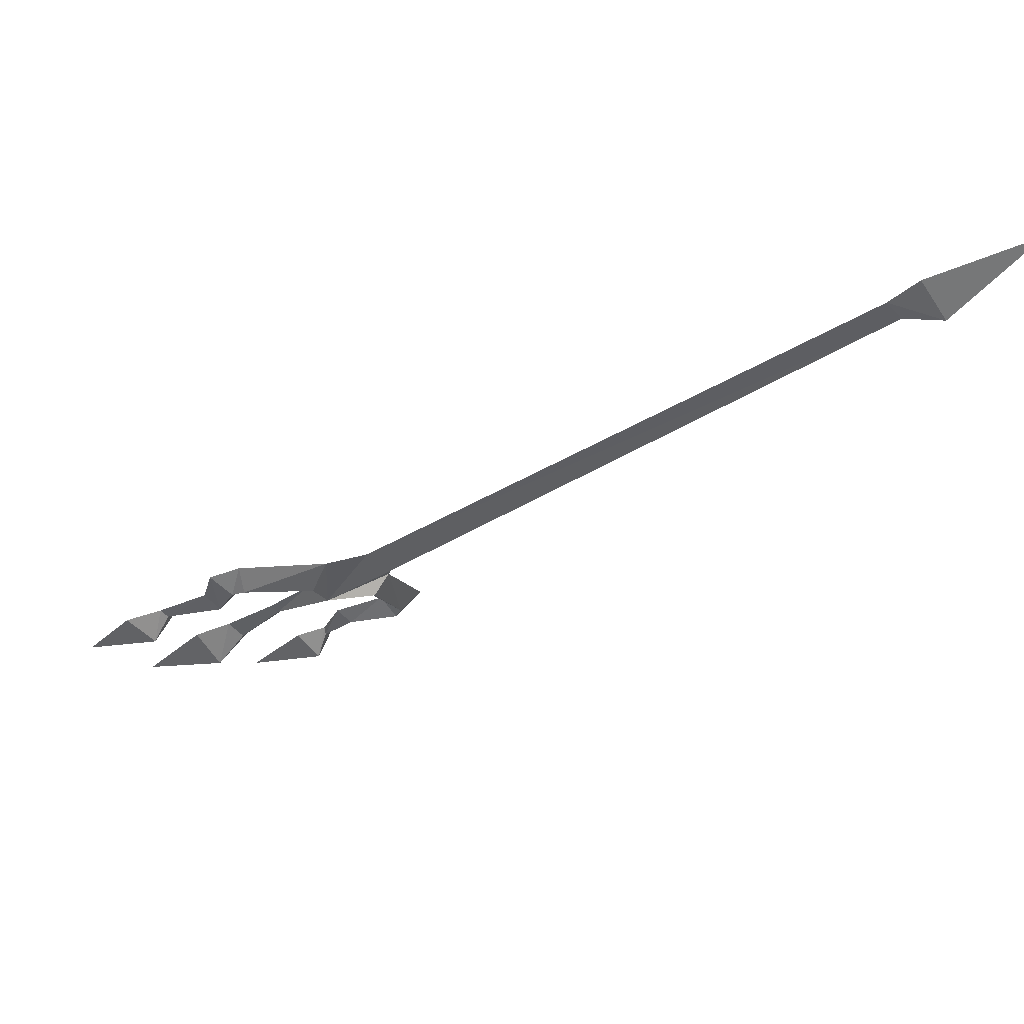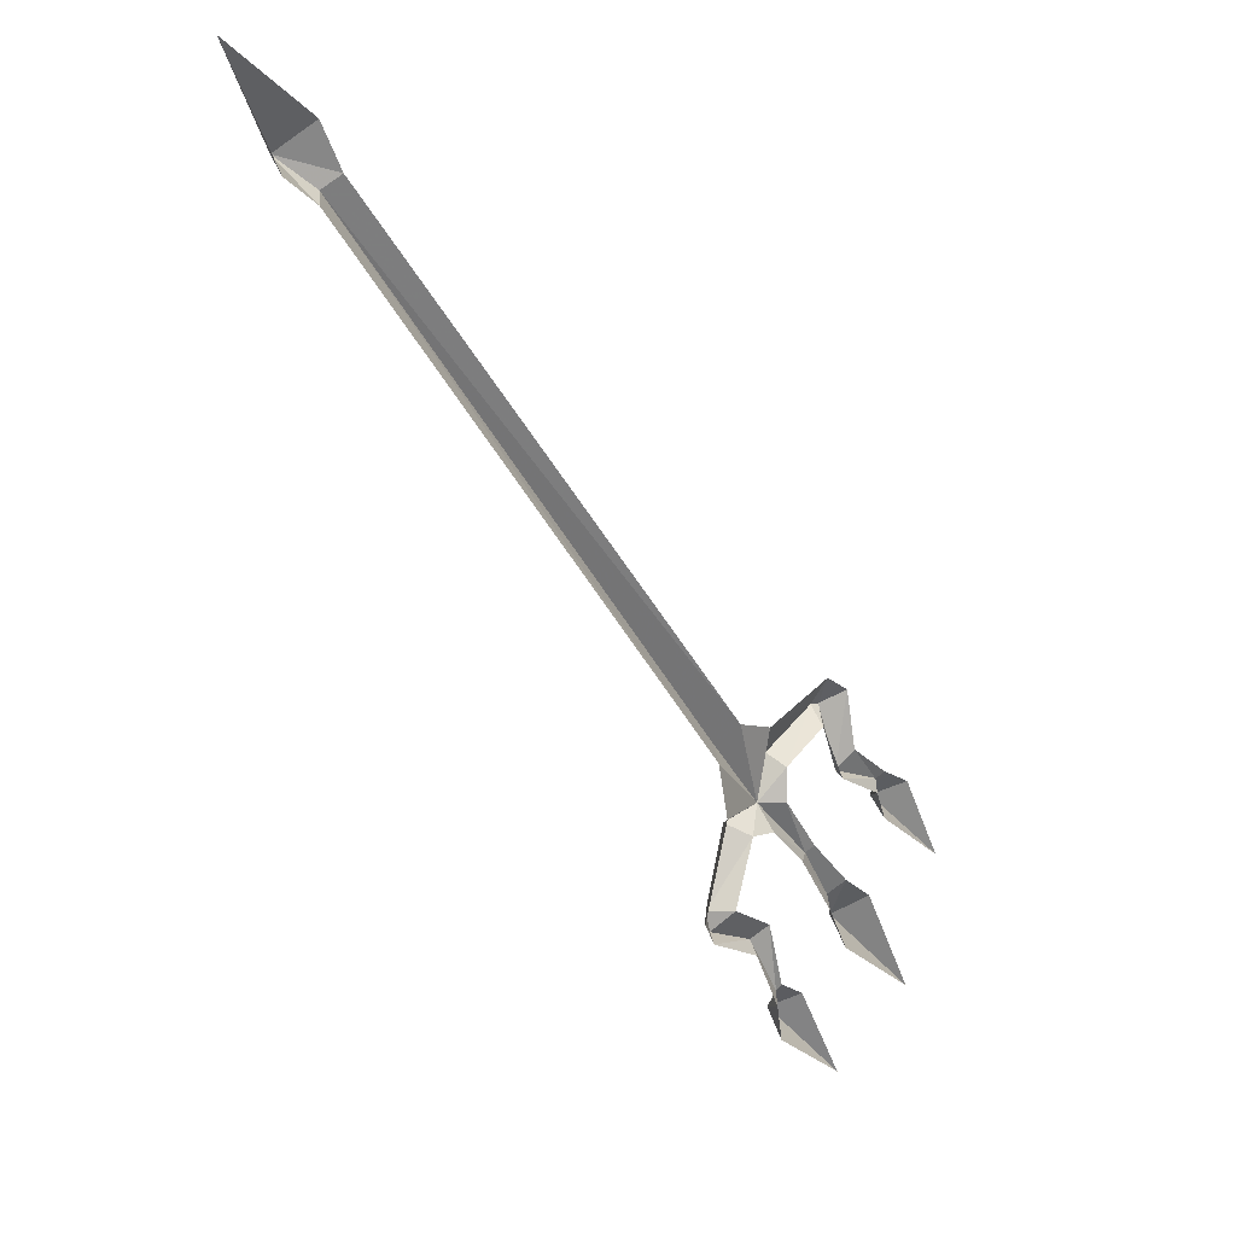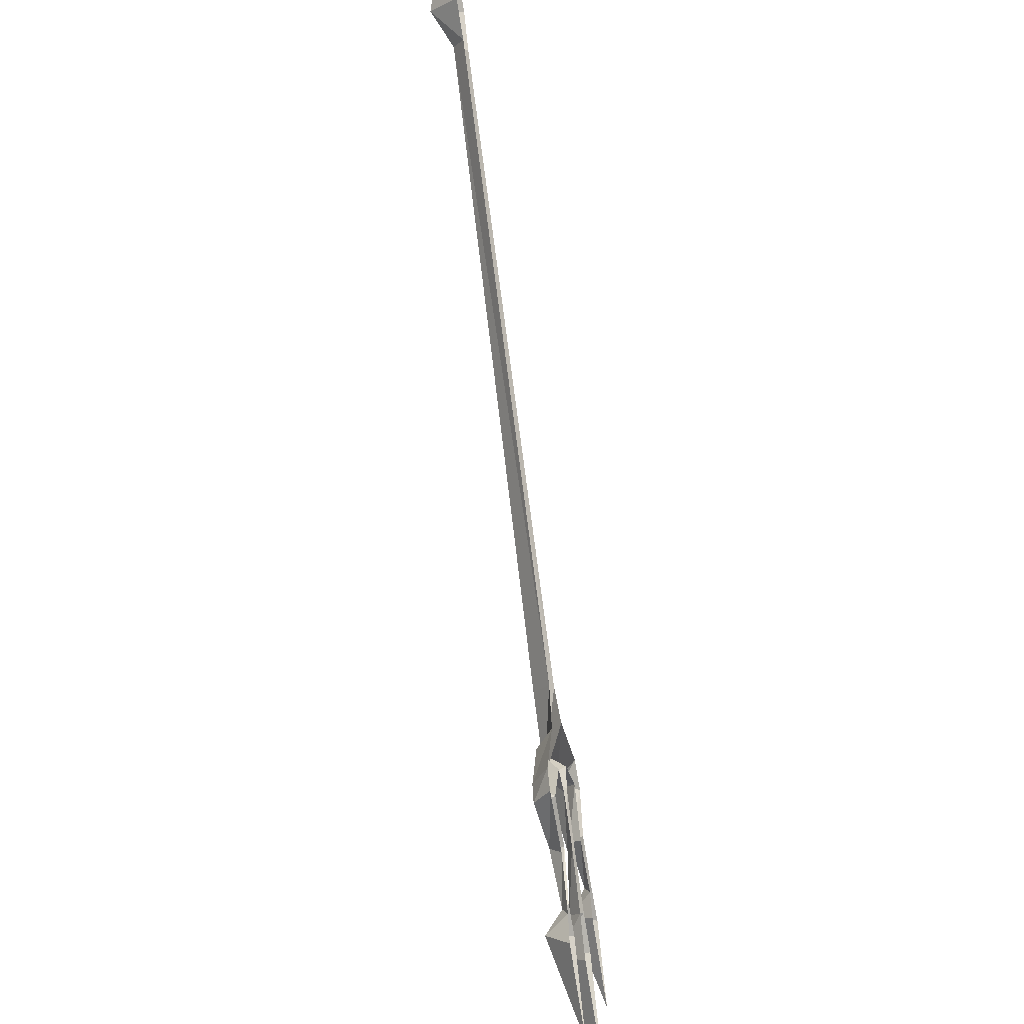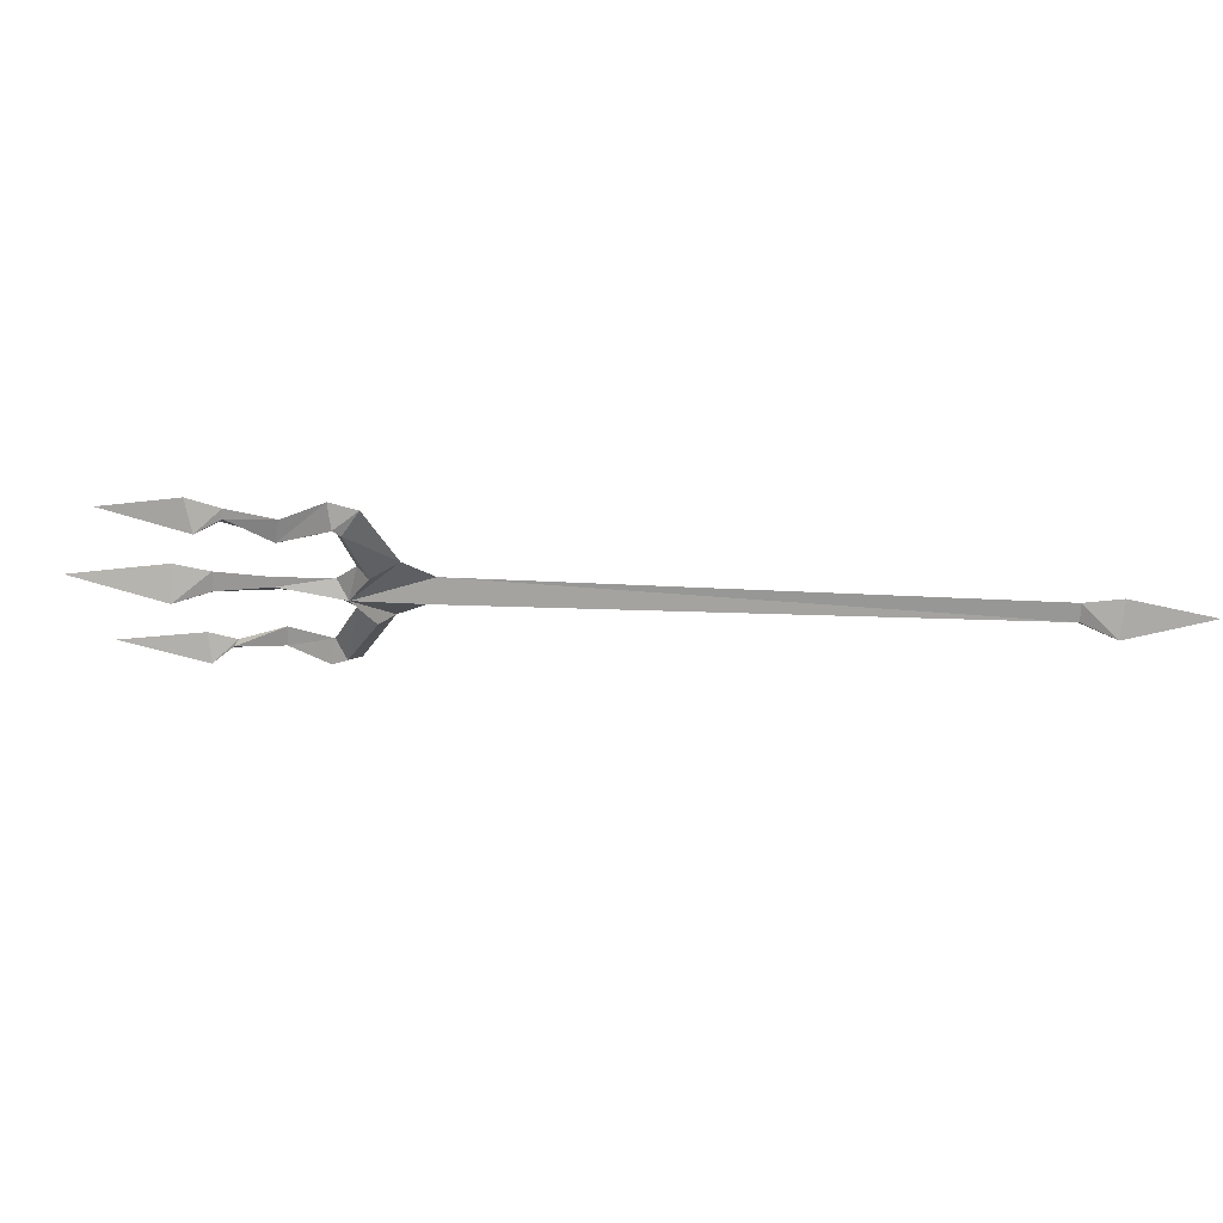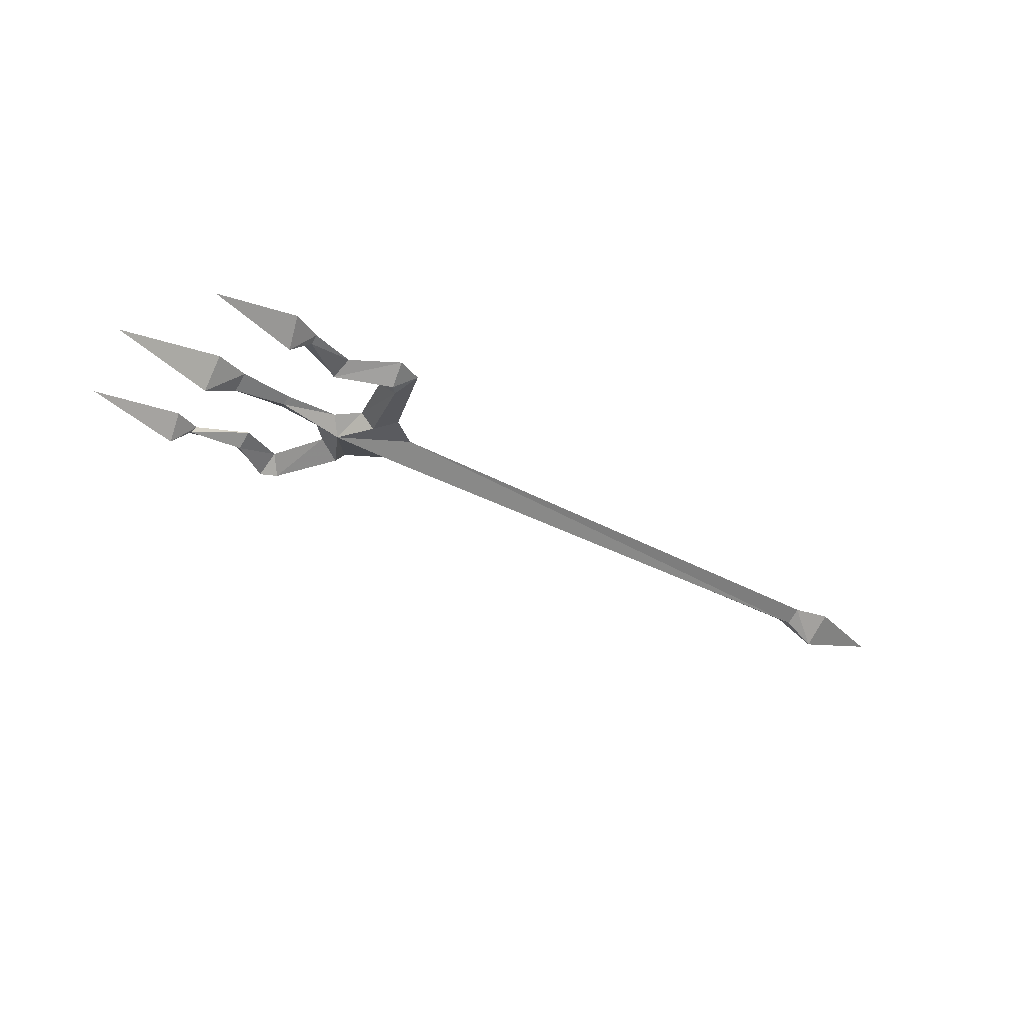
<metadata>
{"format":"obj","ext":"obj","renderer":"f3d","projection":"perspective","resolution":1024,"background":"white","views":[{"elev":71.6,"azim":-10.9,"up":"+Z"},{"elev":4.0,"azim":128.9,"up":"+Z"},{"elev":-52.6,"azim":100.3,"up":"+Z"},{"elev":-32.6,"azim":-46.5,"up":"+Y"},{"elev":-29.9,"azim":-82.7,"up":"+Y"}]}
</metadata>
<code>
v -0.5 -0.03125 -0.2734
v -0.3906 -0.03125 -0.2188
v -0.4062 -0.0625 -0.1953
v -0.4375 -0.03125 -0.1797
v -0.3906 -0.03125 -0.1641
v -0.3828 -0.03906 -0.1719
v -0.3281 -0.03125 -0.1328
v -0.3125 -0.04688 -0.1562
v -0.3125 -0.03125 -0.0625
v -0.2891 -0.05469 -0.07812
v -0.2734 -0.03125 -0.04688
v -0.2734 -0.05469 -0.07812
v -0.1641 -0.03125 -0.09375
v -0.1875 -0.05469 -0.125
v -0.1719 -0.05469 -0.1797
v -0.1094 -0.03125 -0.08594
v -0.09375 -0.05469 -0.1094
v 0.5156 -0.04688 0.4531
v 0.5 -0.03125 0.4688
v 0.5547 -0.07031 0.4844
v 0.5312 -0.03125 0.5156
v 0.6562 -0.03125 0.5781
v 0.5781 -0.03125 0.4609
v 0.5312 -0.03125 0.4375
v -0.07031 -0.03125 -0.125
v -0.08594 -0.03125 -0.1875
v -0.1094 -0.05469 -0.1953
v -0.07812 -0.05469 -0.2891
v -0.04688 -0.03125 -0.2969
v -0.08594 -0.05469 -0.3125
v -0.0625 -0.03125 -0.3203
v -0.1484 -0.04688 -0.3281
v -0.1406 -0.03125 -0.3438
v -0.1875 -0.03906 -0.3906
v -0.1797 -0.03125 -0.4062
v -0.2031 -0.0625 -0.4141
v -0.1875 -0.03125 -0.4453
v -0.2969 -0.03125 -0.5
v -0.2266 -0.03125 -0.3984
v -0.1875 -0.03125 -0.3828
v -0.1641 -0.03125 -0.3125
v -0.1016 -0.03125 -0.2891
v -0.1328 -0.03125 -0.2109
v -0.1719 -0.03125 -0.2109
v -0.2422 -0.03906 -0.2422
v -0.2266 -0.03125 -0.25
v -0.2969 -0.04688 -0.2969
v -0.2812 -0.03125 -0.3125
v -0.3359 -0.07031 -0.3281
v -0.3125 -0.03125 -0.3594
v -0.4375 -0.03125 -0.4219
v -0.3594 -0.03125 -0.3047
v -0.3125 -0.03125 -0.2812
v -0.25 -0.03125 -0.2344
v -0.1953 -0.03125 -0.1797
v -0.1953 -0.03125 -0.1406
v -0.2656 -0.03125 -0.1016
v -0.3047 -0.03125 -0.1641
v -0.375 -0.03125 -0.1875
f 1 2 3
f 9 10 11
f 11 10 12
f 11 12 13
f 13 12 14
f 13 14 15
f 13 15 16
f 16 15 17
f 19 18 20
f 19 20 21
f 21 20 22
f 26 15 27
f 26 27 28
f 26 28 29
f 29 28 30
f 29 30 31
f 31 30 32
f 31 32 33
f 33 32 34
f 33 34 35
f 35 34 36
f 35 36 37
f 37 36 38
f 42 30 28
f 42 28 43
f 43 28 27
f 43 27 15
f 43 15 44
f 44 15 45
f 44 45 46
f 46 45 47
f 46 47 48
f 48 47 49
f 48 49 50
f 50 49 51
f 55 15 56
f 56 15 14
f 56 14 12
f 56 12 57
f 57 12 10
f 57 10 8
f 57 8 58
f 58 8 6
f 58 6 59
f 59 6 3
f 59 3 2
f 1 3 4
f 4 3 5
f 22 20 23
f 23 20 24
f 38 36 39
f 39 36 40
f 51 49 52
f 52 49 53
f 5 3 6
f 5 6 7
f 7 6 8
f 7 8 9
f 9 8 10
f 24 20 18
f 25 17 15
f 25 15 26
f 40 36 34
f 40 34 41
f 41 34 32
f 41 32 42
f 42 32 30
f 53 49 47
f 53 47 54
f 54 47 45
f 54 45 55
f 55 45 15
f 16 17 18
f 16 18 19
f 24 18 25
f 25 18 17

</code>
